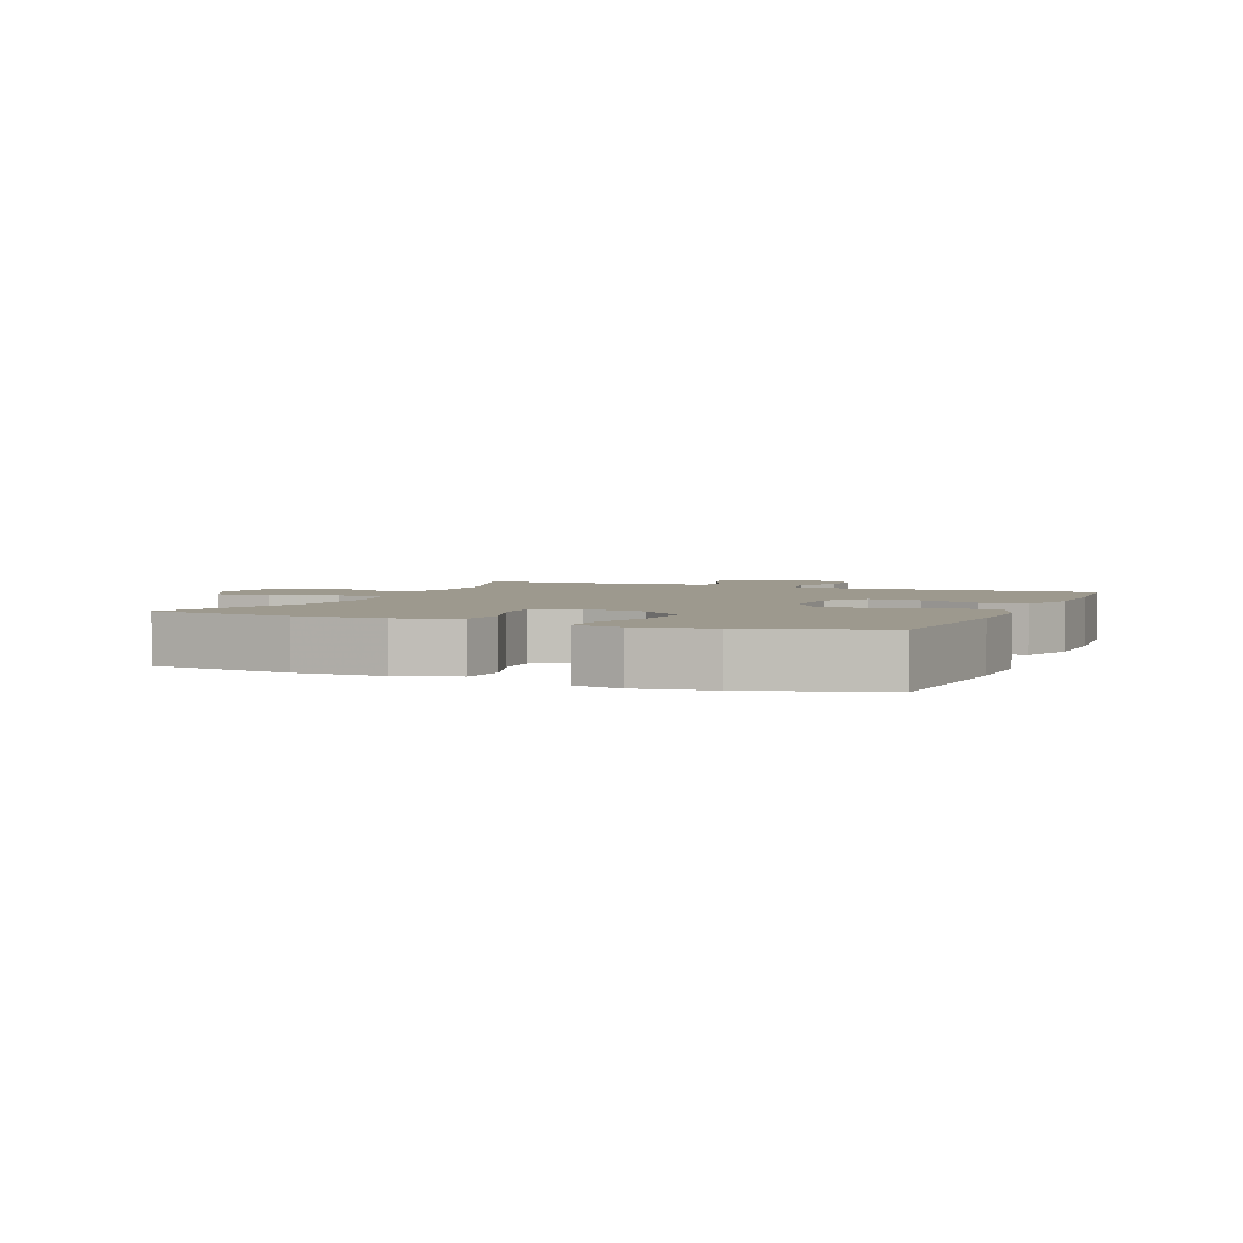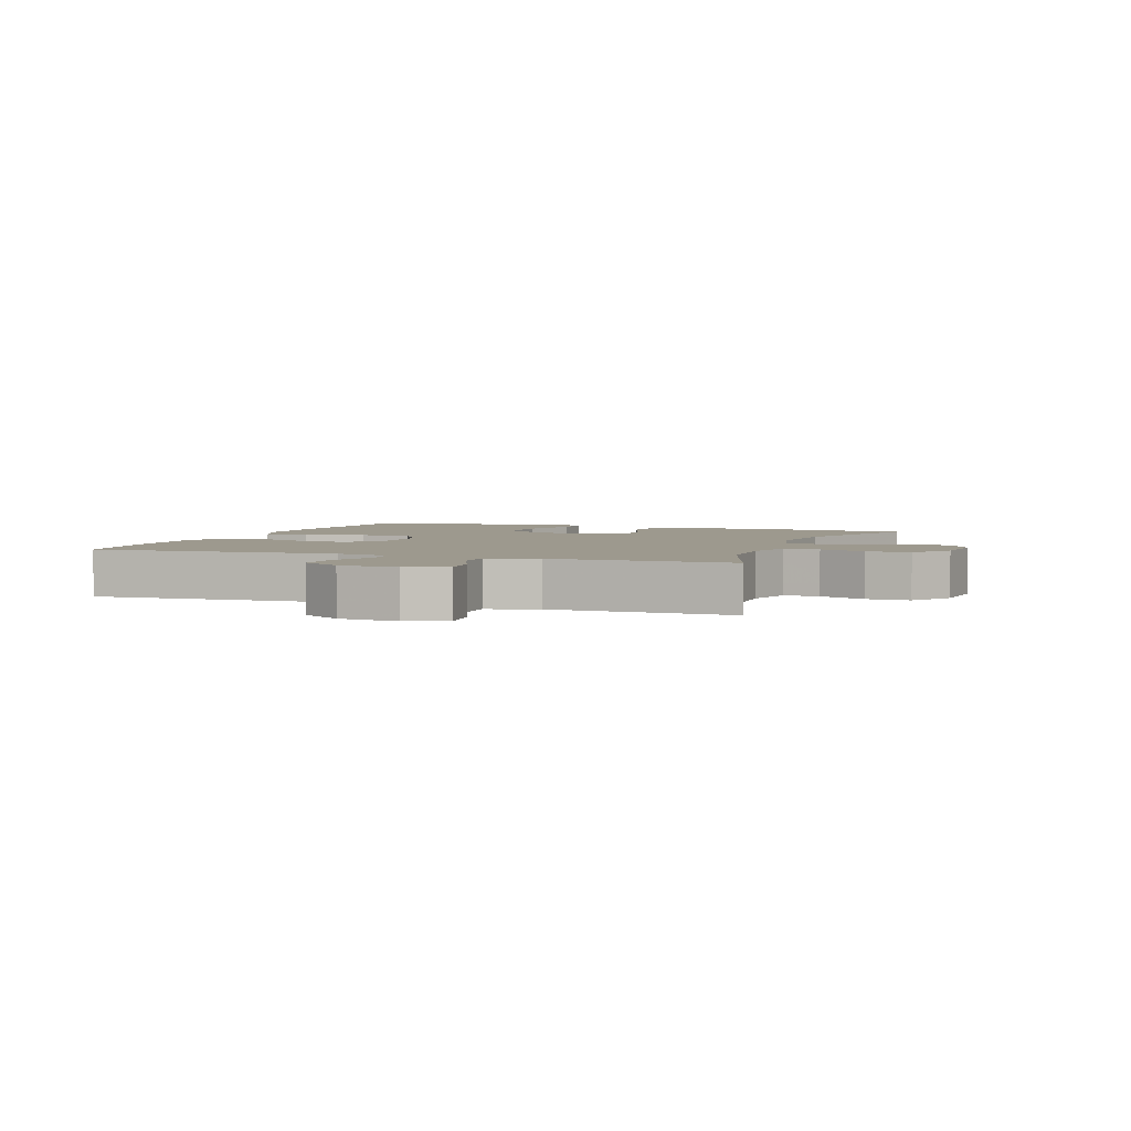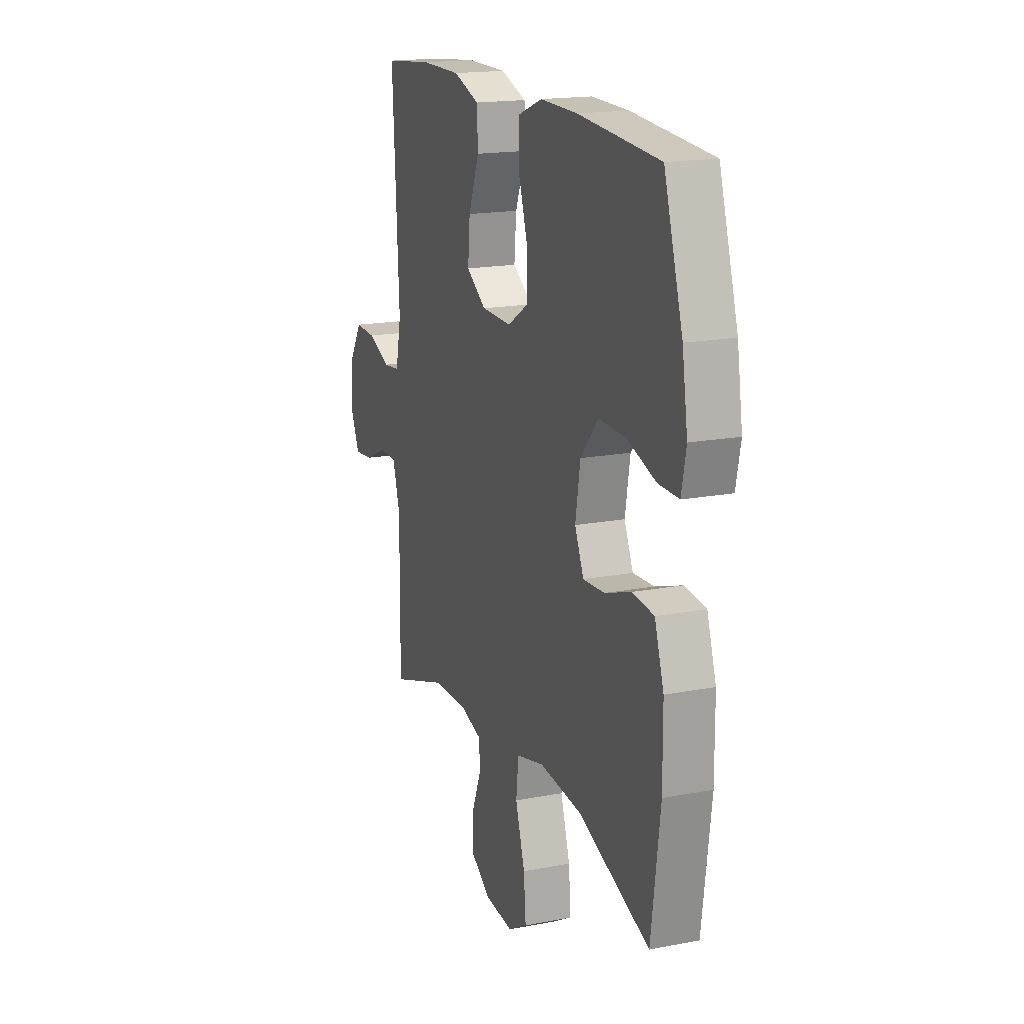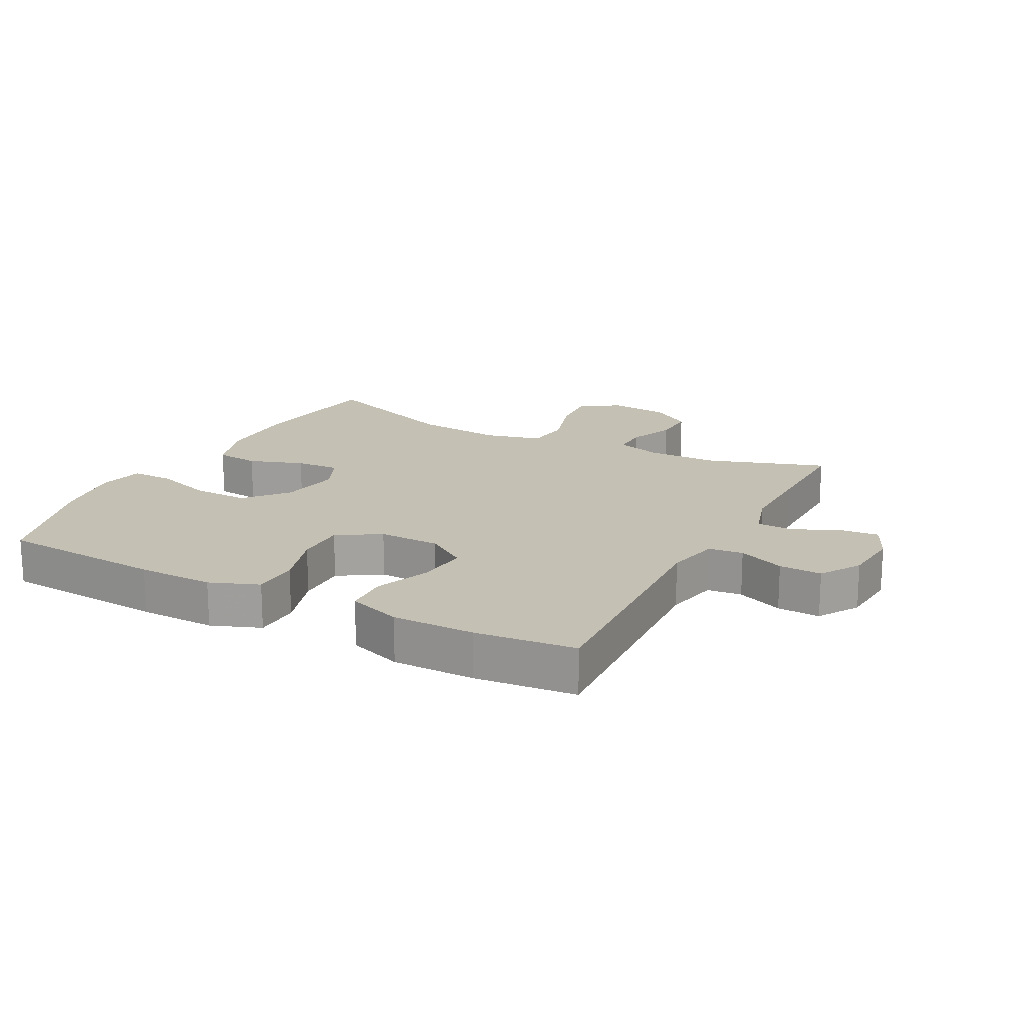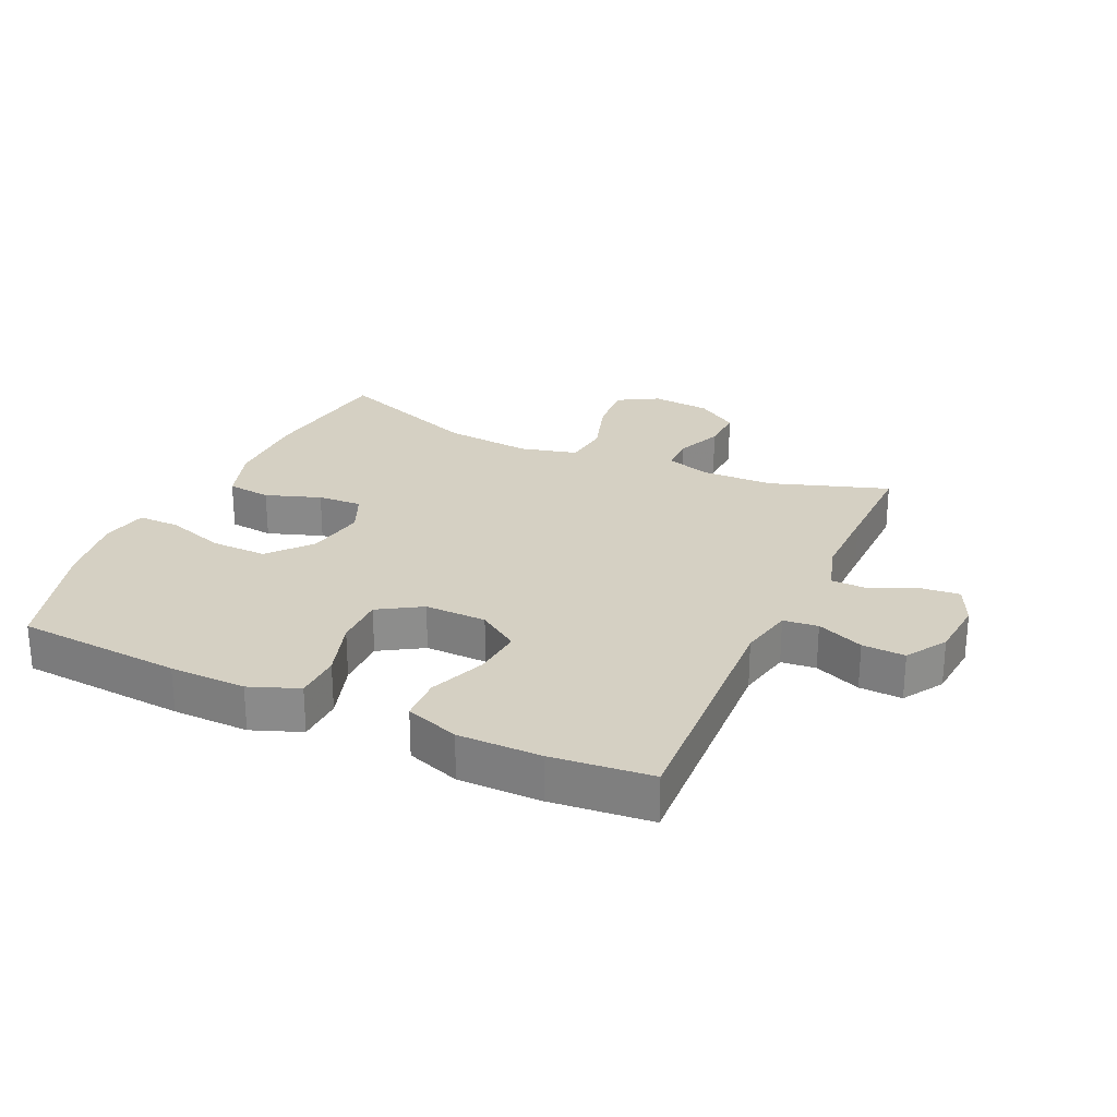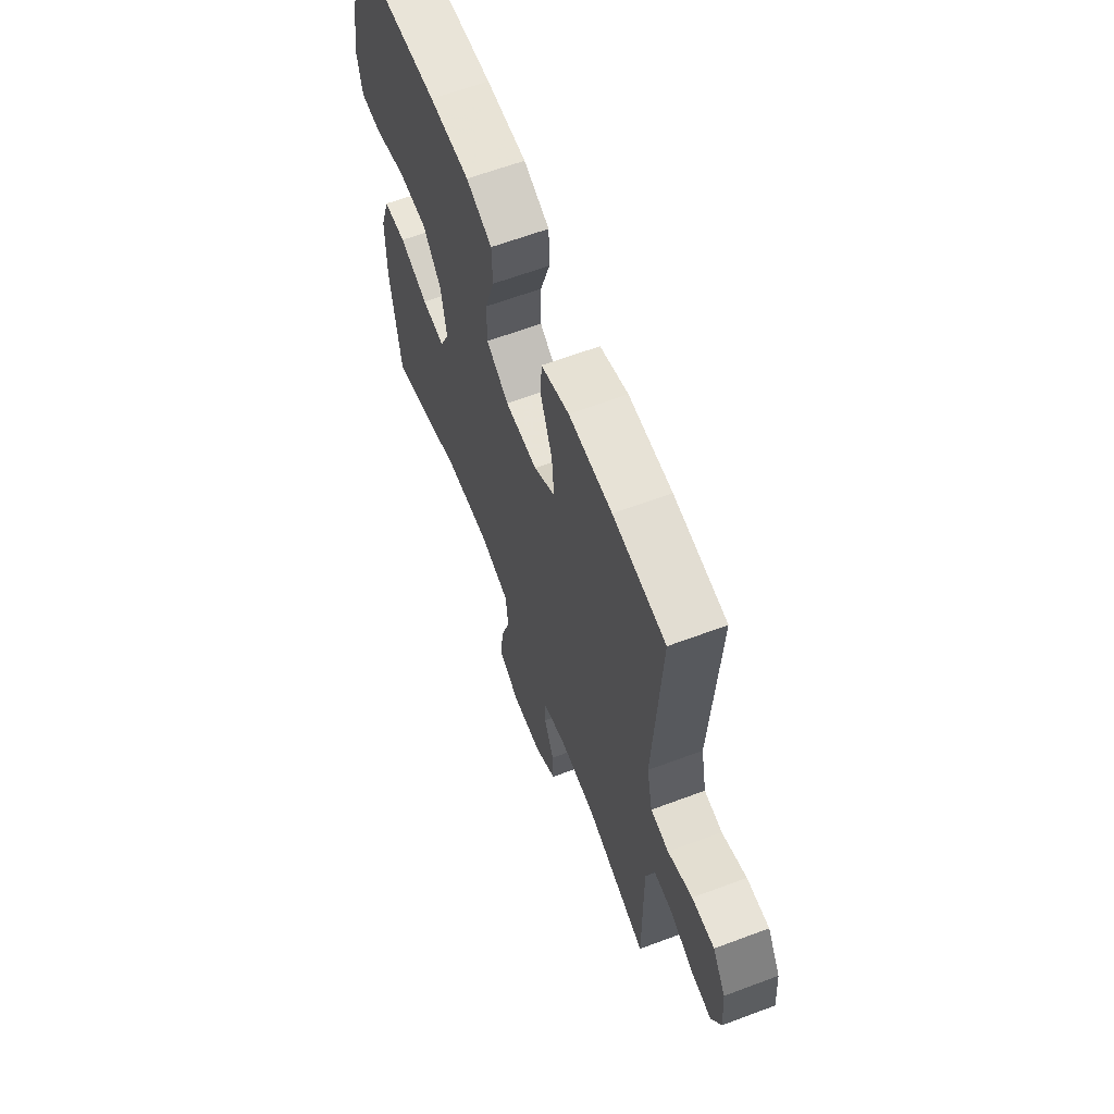
<metadata>
{"format":"obj","ext":"obj","renderer":"f3d","projection":"perspective","resolution":1024,"background":"white","views":[{"elev":3.3,"azim":-67.1,"up":"+Y"},{"elev":3.4,"azim":110.1,"up":"+Y"},{"elev":17.5,"azim":-110.8,"up":"+Z"},{"elev":18.0,"azim":27.8,"up":"+Y"},{"elev":26.0,"azim":24.7,"up":"+Y"},{"elev":63.3,"azim":69.3,"up":"+Z"}]}
</metadata>
<code>
v -0.5 0.07 -0.5
v -0.529 0.07 -0.279
v -0.528 0.07 -0.143
v -0.498 0.07 -0.052
v -0.428 0.07 -0.044
v -0.341 0.07 -0.074
v -0.271 0.07 -0.078
v -0.242 0.07 -0.013
v -0.258 0.07 0.082
v -0.315 0.07 0.149
v -0.404 0.07 0.147
v -0.497 0.07 0.116
v -0.564 0.07 0.115
v -0.579 0.07 0.188
v -0.561 0.07 0.302
v -0.5 0.07 0.5
v -0.237 0.07 0.52
v -0.116 0.07 0.522
v -0.038 0.07 0.492
v -0.036 0.07 0.418
v -0.066 0.07 0.324
v -0.067 0.07 0.243
v 0.001 0.07 0.201
v 0.099 0.07 0.203
v 0.164 0.07 0.247
v 0.157 0.07 0.326
v 0.122 0.07 0.416
v 0.125 0.07 0.486
v 0.21 0.07 0.516
v 0.341 0.07 0.516
v 0.5 0.07 0.5
v 0.479 0.07 0.108
v 0.497 0.07 0.022
v 0.552 0.07 0.016
v 0.626 0.07 0.047
v 0.694 0.07 0.05
v 0.734 0.07 -0.014
v 0.742 0.07 -0.108
v 0.713 0.07 -0.171
v 0.652 0.07 -0.165
v 0.579 0.07 -0.132
v 0.521 0.07 -0.133
v 0.497 0.07 -0.213
v 0.498 0.07 -0.338
v 0.5 0.07 -0.5
v 0.312 0.07 -0.437
v 0.199 0.07 -0.435
v 0.126 0.07 -0.457
v 0.126 0.07 -0.514
v 0.156 0.07 -0.588
v 0.158 0.07 -0.658
v 0.092 0.07 -0.702
v -0.002 0.07 -0.711
v -0.066 0.07 -0.674
v -0.059 0.07 -0.591
v -0.028 0.07 -0.493
v -0.036 0.07 -0.42
v -0.127 0.07 -0.397
v -0.266 0.07 -0.411
v -0.5 0 -0.5
v -0.529 0 -0.279
v -0.528 0 -0.143
v -0.498 0 -0.052
v -0.428 0 -0.044
v -0.341 0 -0.074
v -0.271 0 -0.078
v -0.242 0 -0.013
v -0.258 0 0.082
v -0.315 0 0.149
v -0.404 0 0.147
v -0.497 0 0.116
v -0.564 0 0.115
v -0.579 0 0.188
v -0.561 0 0.302
v -0.5 0 0.5
v -0.237 0 0.52
v -0.116 0 0.522
v -0.038 0 0.492
v -0.036 0 0.418
v -0.066 0 0.324
v -0.067 0 0.243
v 0.001 0 0.201
v 0.099 0 0.203
v 0.164 0 0.247
v 0.157 0 0.326
v 0.122 0 0.416
v 0.125 0 0.486
v 0.21 0 0.516
v 0.341 0 0.516
v 0.5 0 0.5
v 0.479 0 0.108
v 0.497 0 0.022
v 0.552 0 0.016
v 0.626 0 0.047
v 0.694 0 0.05
v 0.734 0 -0.014
v 0.742 0 -0.108
v 0.713 0 -0.171
v 0.652 0 -0.165
v 0.579 0 -0.132
v 0.521 0 -0.133
v 0.497 0 -0.213
v 0.498 0 -0.338
v 0.5 0 -0.5
v 0.312 0 -0.437
v 0.199 0 -0.435
v 0.126 0 -0.457
v 0.126 0 -0.514
v 0.156 0 -0.588
v 0.158 0 -0.658
v 0.092 0 -0.702
v -0.002 0 -0.711
v -0.066 0 -0.674
v -0.059 0 -0.591
v -0.028 0 -0.493
v -0.036 0 -0.42
v -0.127 0 -0.397
v -0.266 0 -0.411
f 53 54 55 56
f 53 56 57
f 52 53 57
f 49 50 51 52
f 48 49 52 57
f 47 48 57 58
f 44 45 46
f 43 44 46 47
f 42 43 47 58
f 38 39 40 41
f 38 41 42
f 37 38 42
f 34 35 36 37
f 33 34 37 42
f 32 33 42 58
f 26 27 28 29
f 25 26 29 30
f 18 19 20 21
f 18 21 22
f 17 18 22
f 16 17 22
f 15 16 22 23
f 11 12 13 14
f 10 11 14 15
f 3 4 5 6
f 3 6 7
f 59 1 2 3
f 59 3 7
f 58 59 7 8
f 32 58 8 9
f 25 30 31 32
f 24 25 32
f 23 24 32 9
f 10 15 23
f 9 10 23
f 115 114 113 112
f 116 115 112
f 116 112 111
f 111 110 109 108
f 116 111 108 107
f 117 116 107 106
f 105 104 103
f 106 105 103 102
f 117 106 102 101
f 100 99 98 97
f 101 100 97
f 101 97 96
f 96 95 94 93
f 101 96 93 92
f 117 101 92 91
f 88 87 86 85
f 89 88 85 84
f 80 79 78 77
f 81 80 77
f 81 77 76
f 81 76 75
f 82 81 75 74
f 73 72 71 70
f 74 73 70 69
f 65 64 63 62
f 66 65 62
f 62 61 60 118
f 66 62 118
f 67 66 118 117
f 68 67 117 91
f 91 90 89 84
f 91 84 83
f 68 91 83 82
f 82 74 69
f 82 69 68
f 1 60 61 2
f 2 61 62 3
f 3 62 63 4
f 4 63 64 5
f 5 64 65 6
f 6 65 66 7
f 7 66 67 8
f 8 67 68 9
f 9 68 69 10
f 10 69 70 11
f 11 70 71 12
f 12 71 72 13
f 13 72 73 14
f 14 73 74 15
f 15 74 75 16
f 16 75 76 17
f 17 76 77 18
f 18 77 78 19
f 19 78 79 20
f 20 79 80 21
f 21 80 81 22
f 22 81 82 23
f 23 82 83 24
f 24 83 84 25
f 25 84 85 26
f 26 85 86 27
f 27 86 87 28
f 28 87 88 29
f 29 88 89 30
f 30 89 90 31
f 31 90 91 32
f 32 91 92 33
f 33 92 93 34
f 34 93 94 35
f 35 94 95 36
f 36 95 96 37
f 37 96 97 38
f 38 97 98 39
f 39 98 99 40
f 40 99 100 41
f 41 100 101 42
f 42 101 102 43
f 43 102 103 44
f 44 103 104 45
f 45 104 105 46
f 46 105 106 47
f 47 106 107 48
f 48 107 108 49
f 49 108 109 50
f 50 109 110 51
f 51 110 111 52
f 52 111 112 53
f 53 112 113 54
f 54 113 114 55
f 55 114 115 56
f 56 115 116 57
f 57 116 117 58
f 58 117 118 59
f 59 118 60 1

</code>
